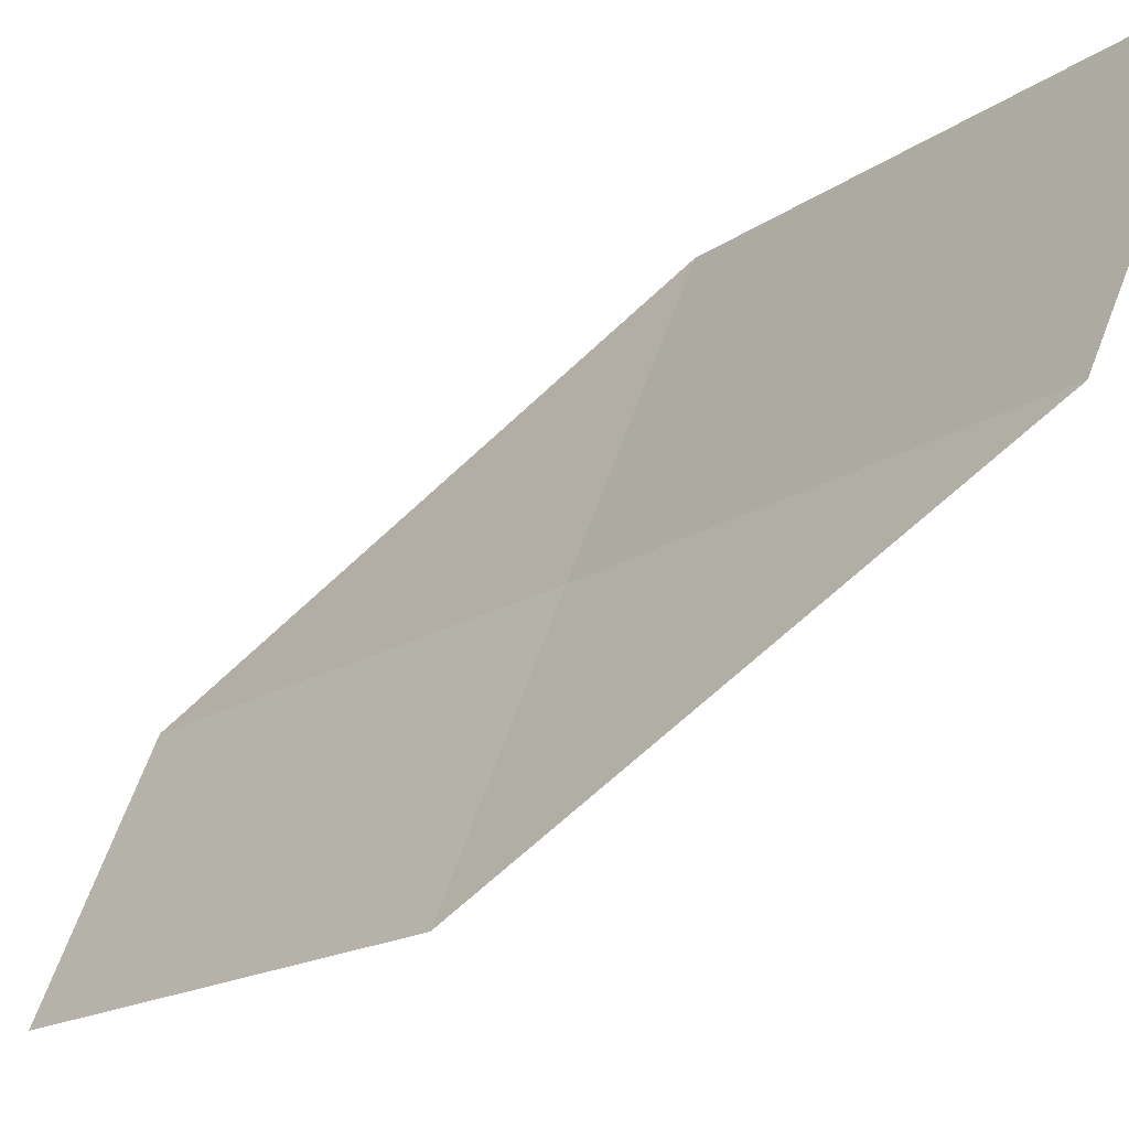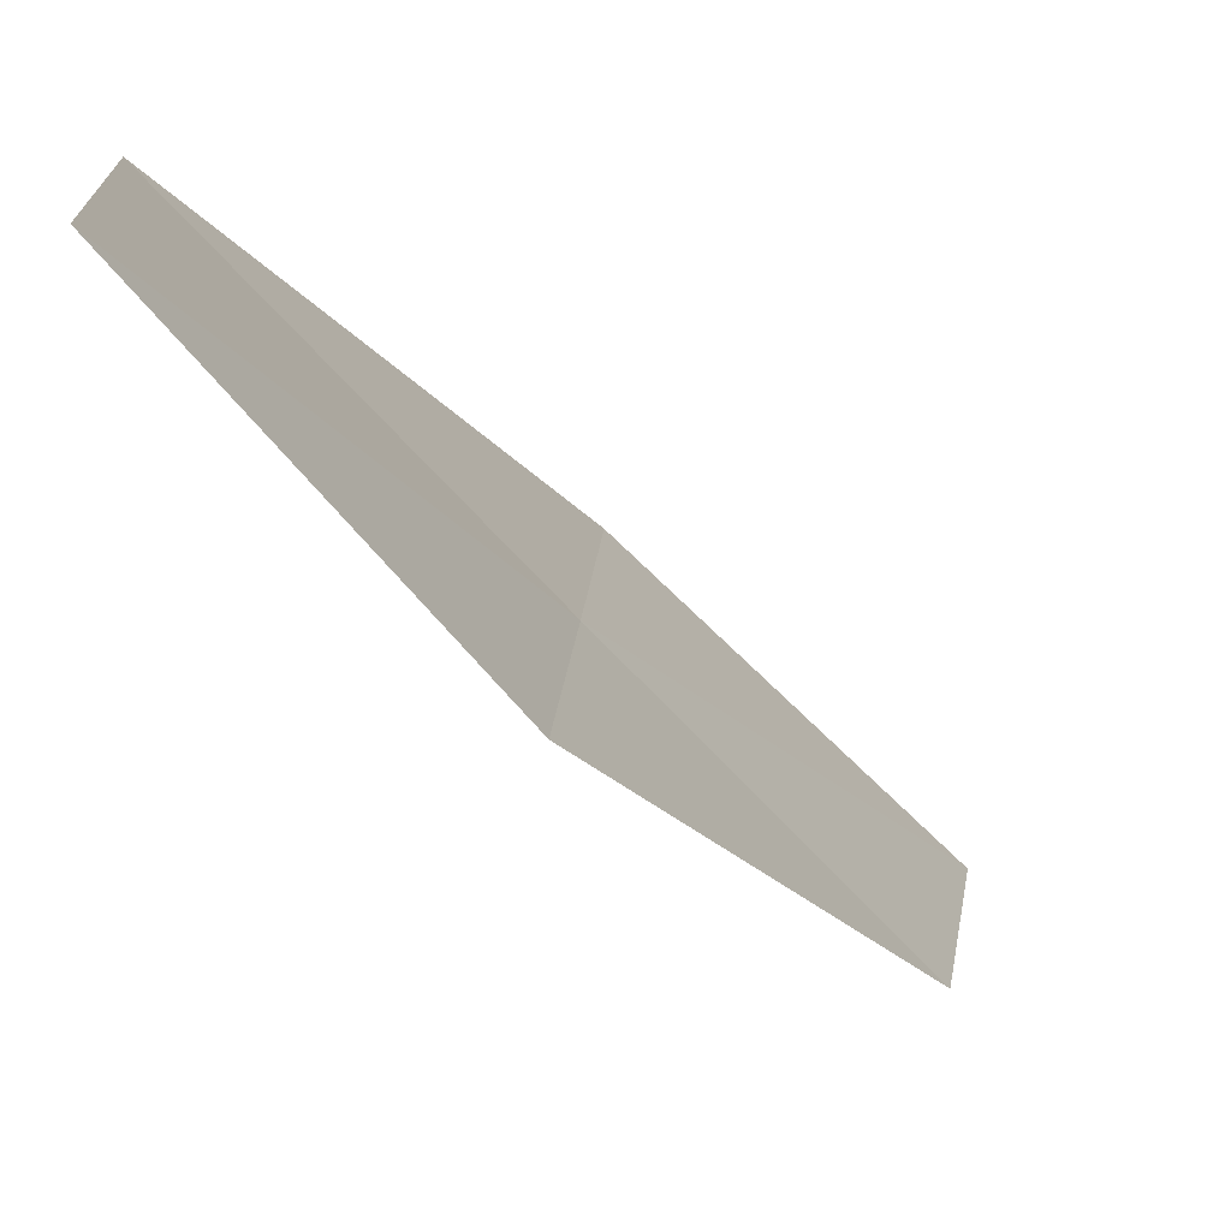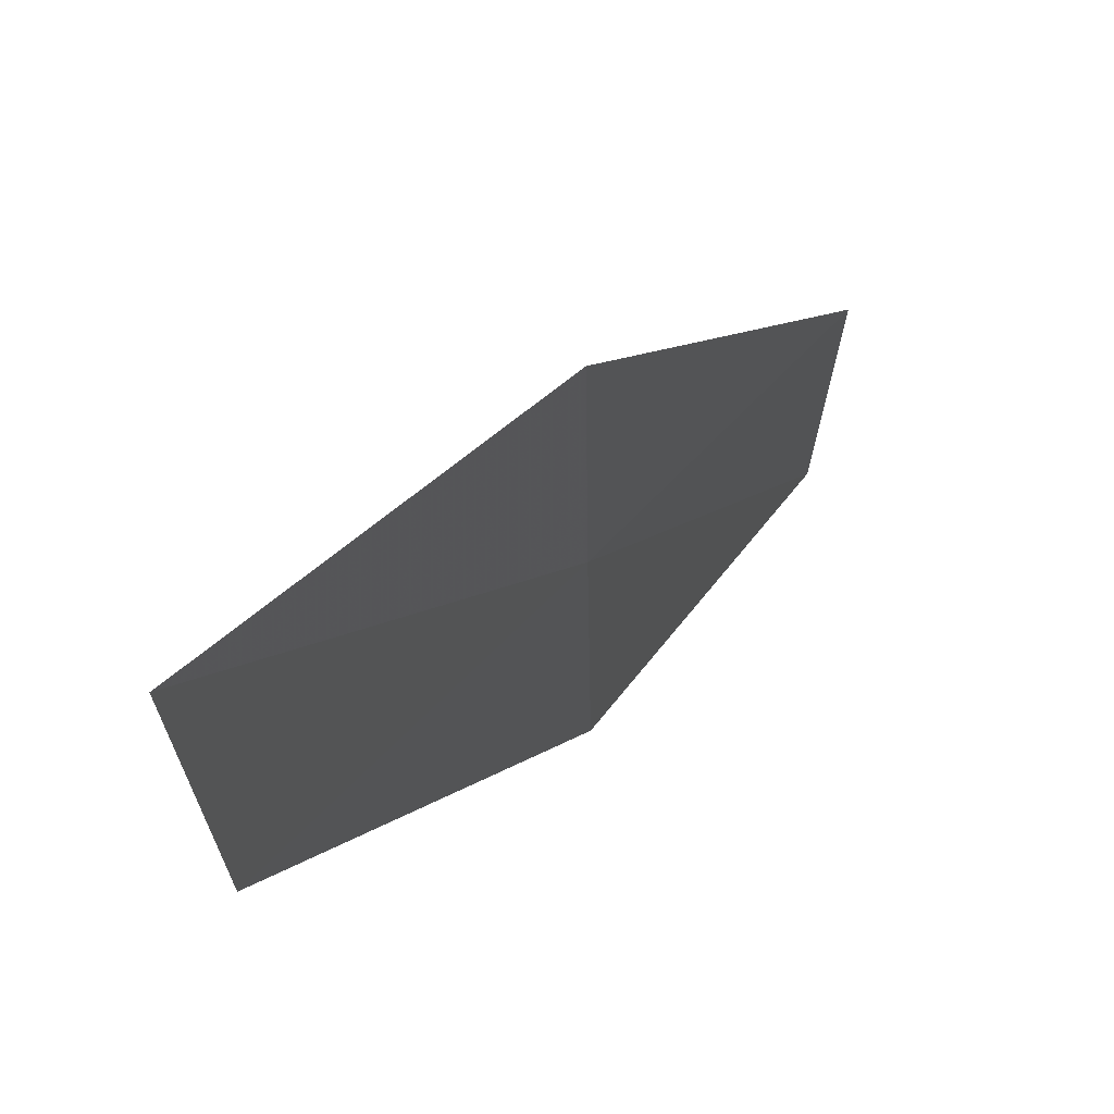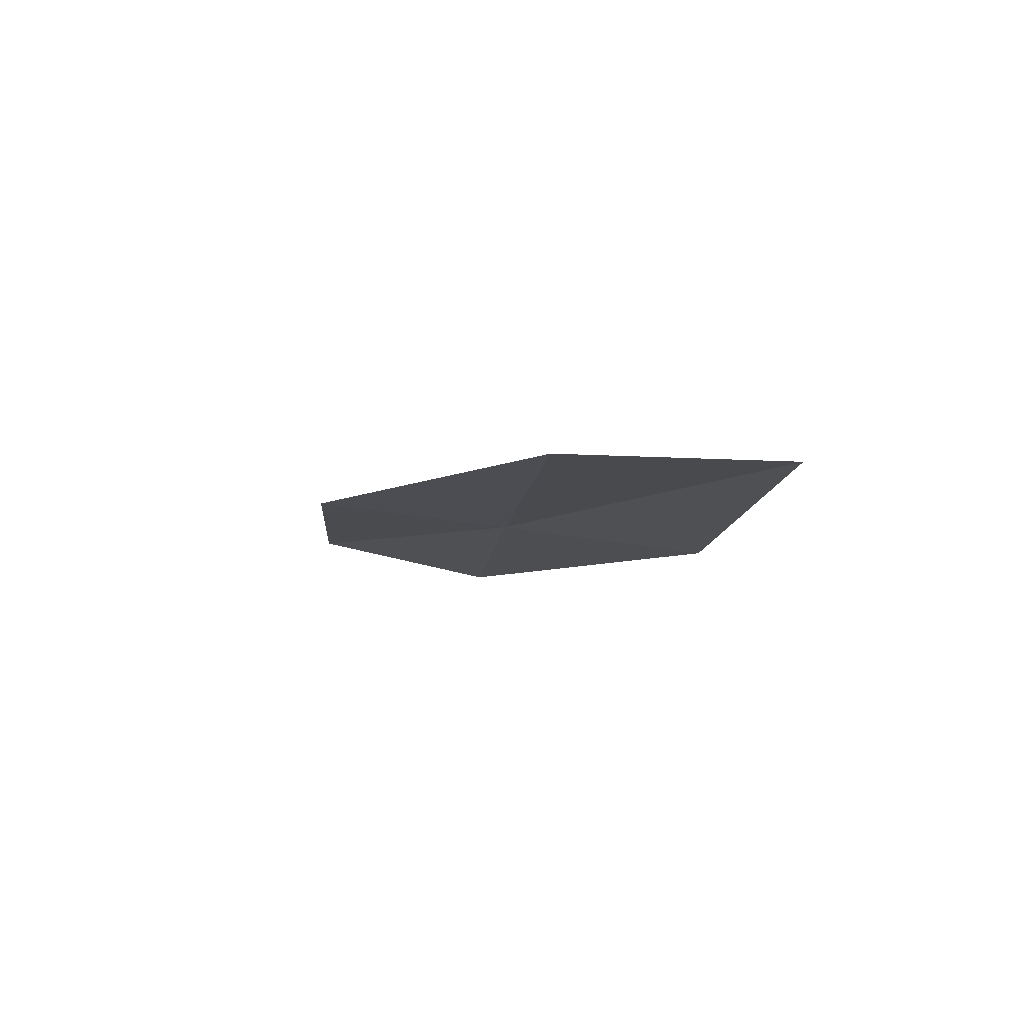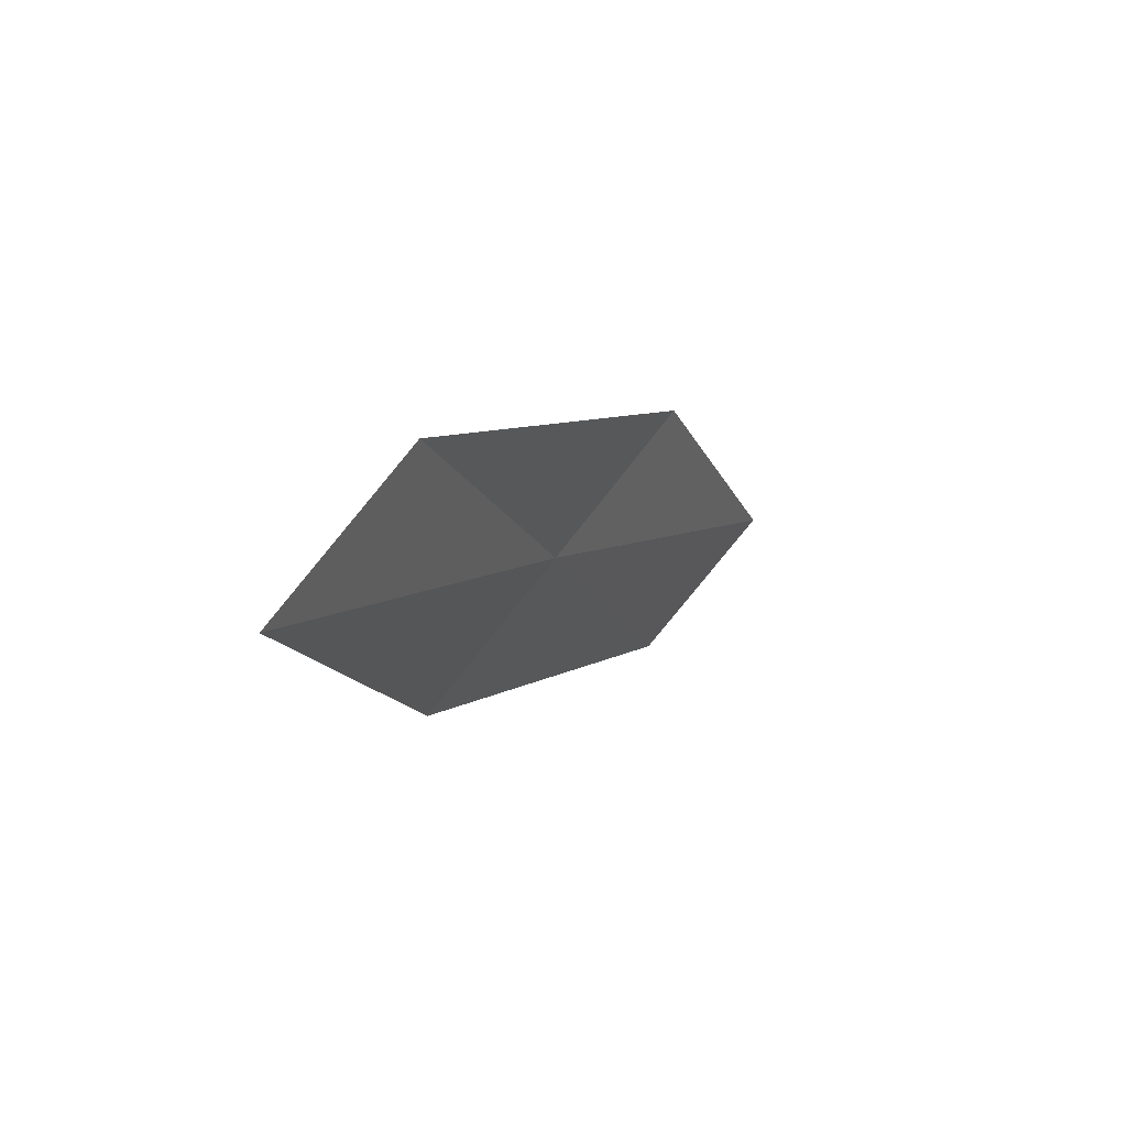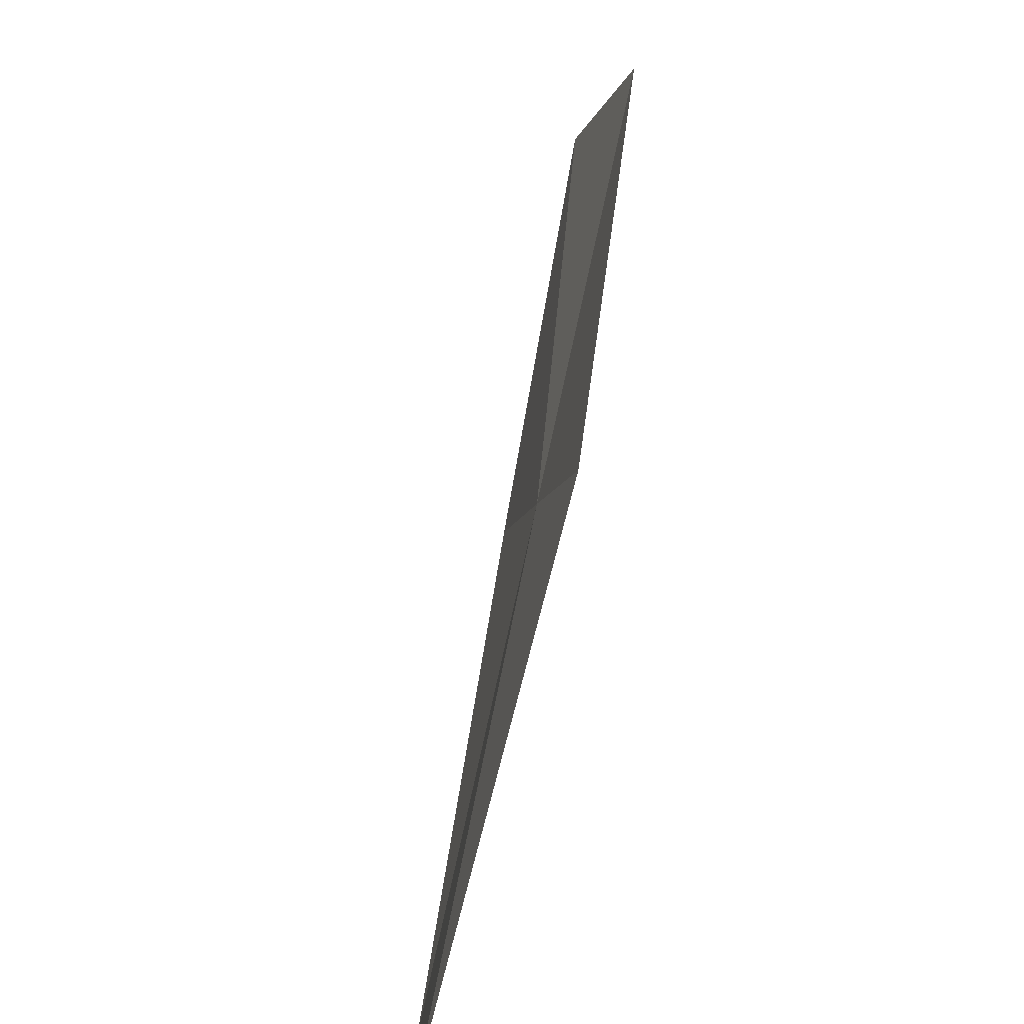
<metadata>
{"format":"obj","ext":"obj","renderer":"f3d","projection":"perspective","resolution":1024,"background":"white","views":[{"elev":-15.1,"azim":-31.0,"up":"+Y"},{"elev":-53.0,"azim":-129.4,"up":"+Y"},{"elev":37.5,"azim":44.0,"up":"+Y"},{"elev":64.7,"azim":90.7,"up":"+Z"},{"elev":74.1,"azim":-160.6,"up":"+Z"},{"elev":63.2,"azim":26.1,"up":"+Y"}]}
</metadata>
<code>
v 21.01 20.58 9.527
v 20.6 20.43 7.998
v 20.32 19.6 7.8
v 20.78 19.72 9.264
v 21.42 20.75 11.07
v 21.24 21.41 9.782
v 21.61 21.61 11.39
f 1 2 3
f 1 3 4
f 1 4 5
f 1 6 2
f 1 7 6
f 1 5 7

</code>
